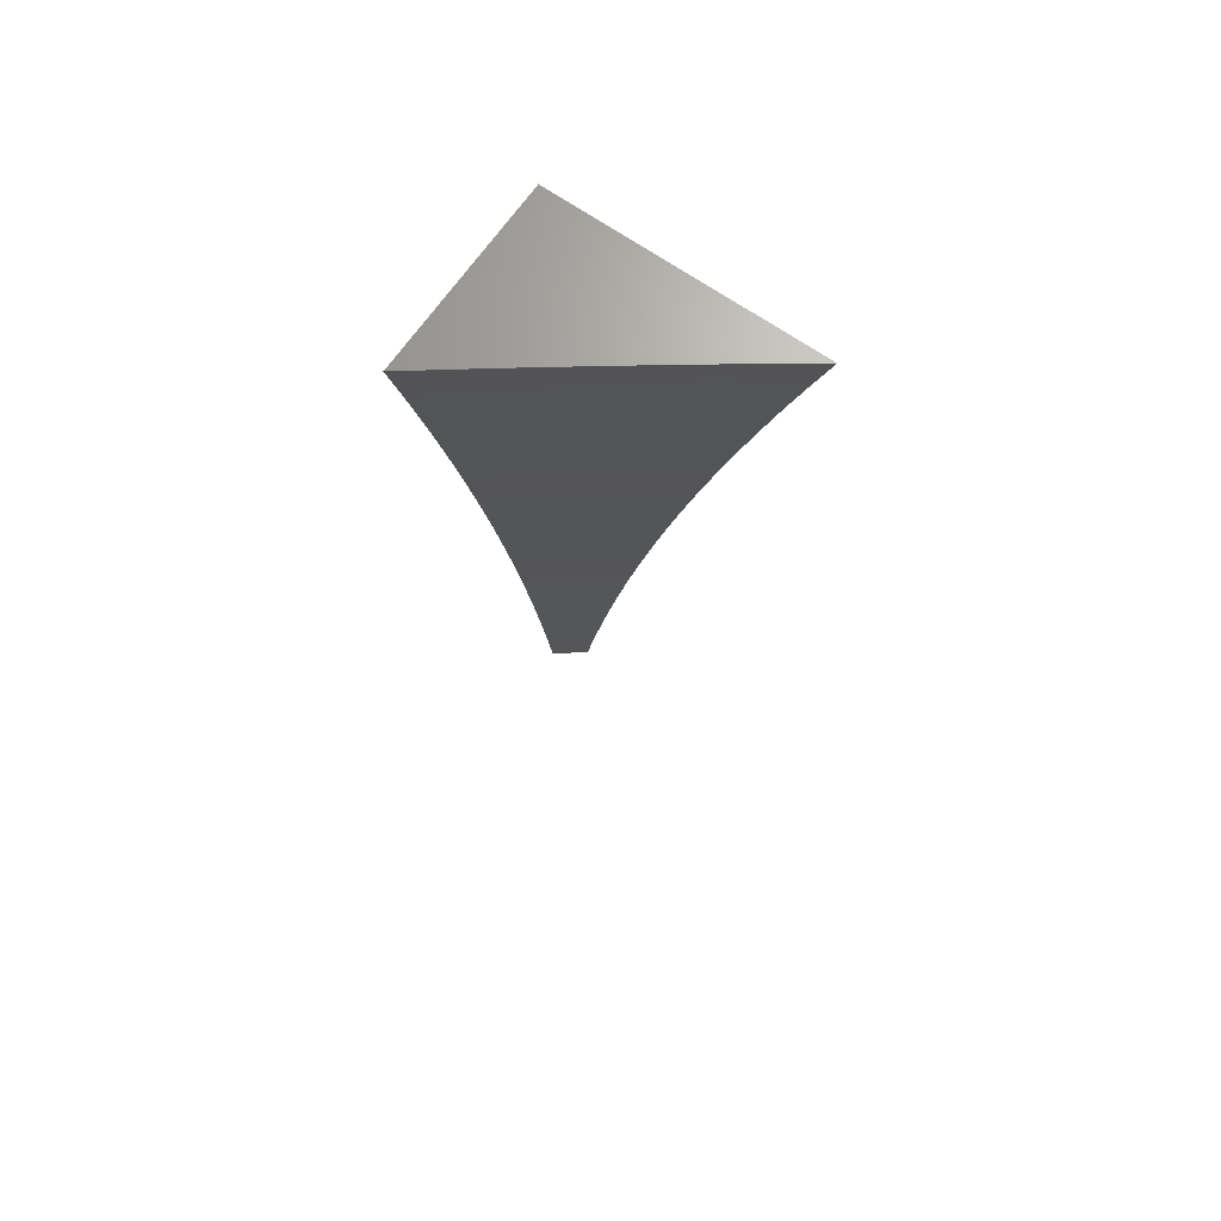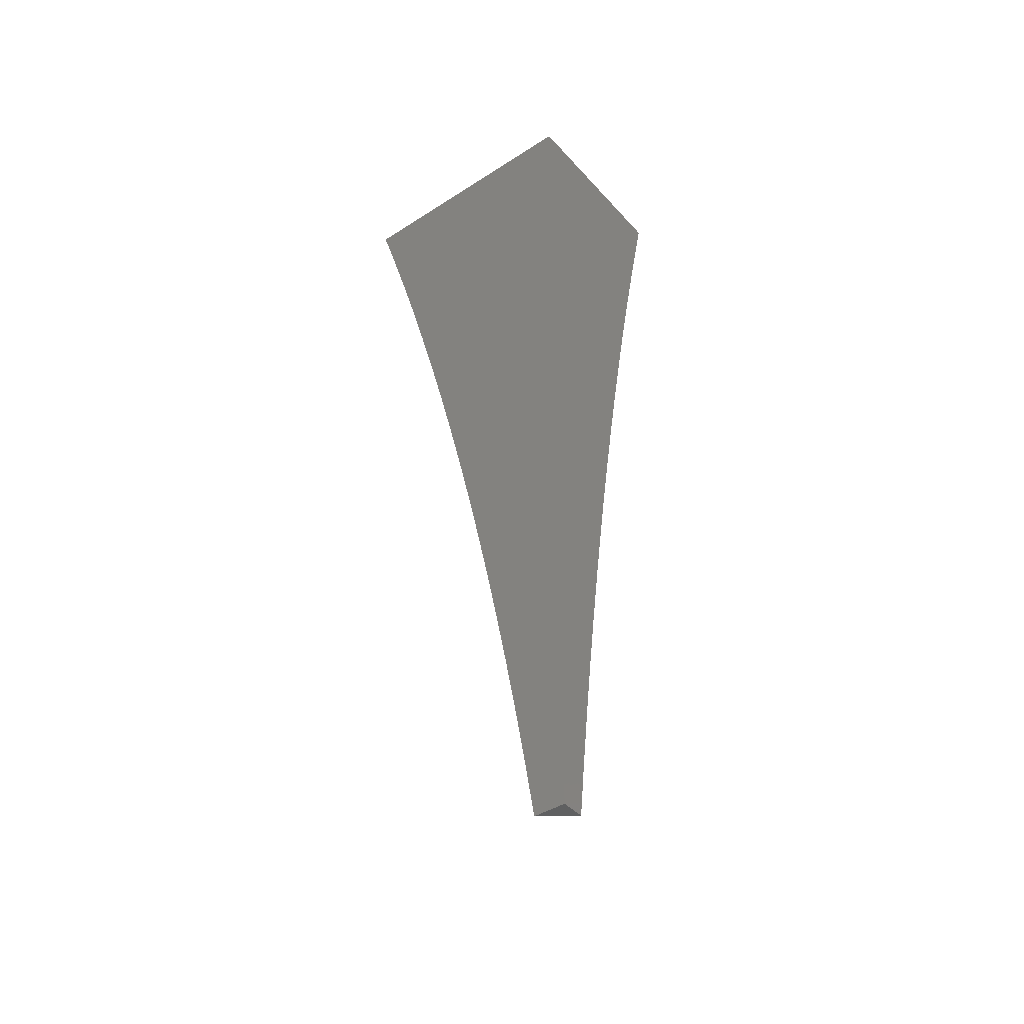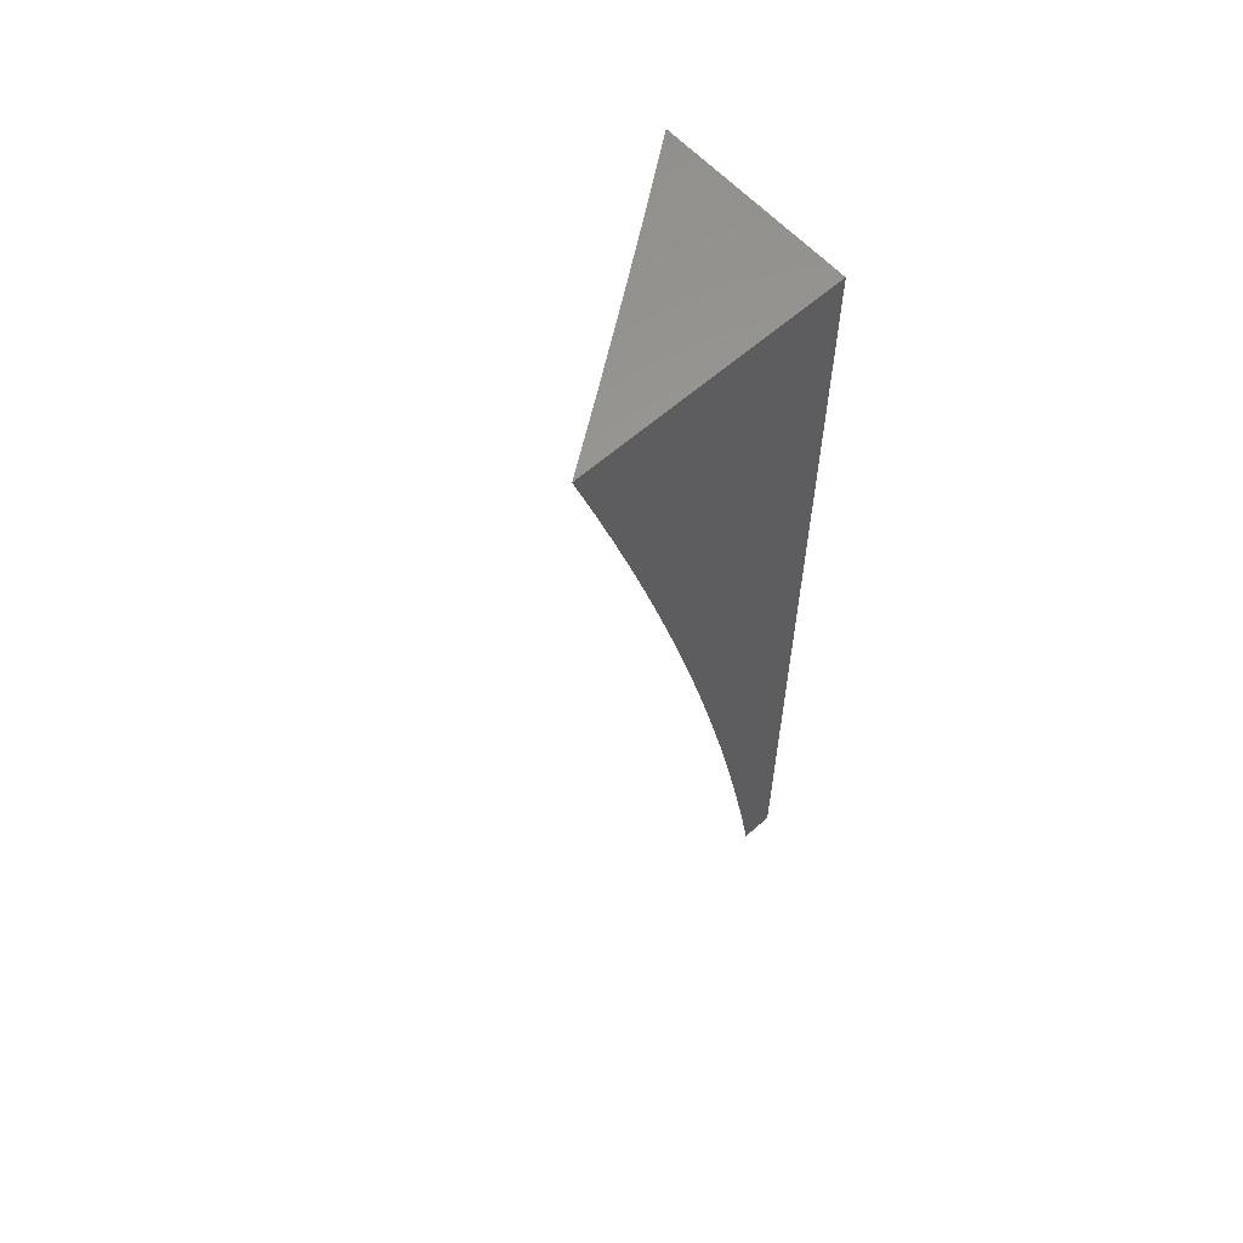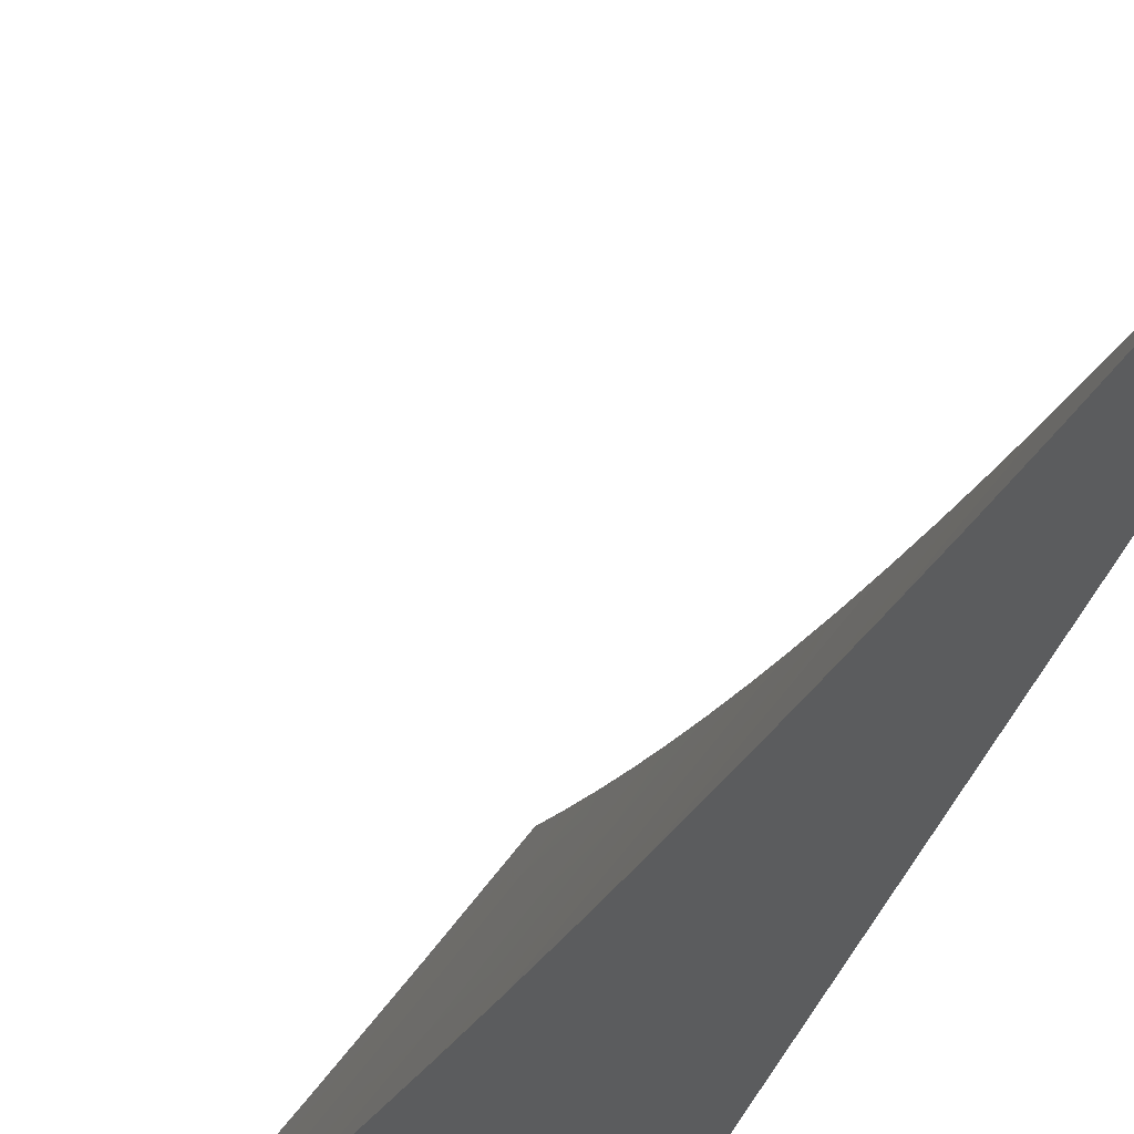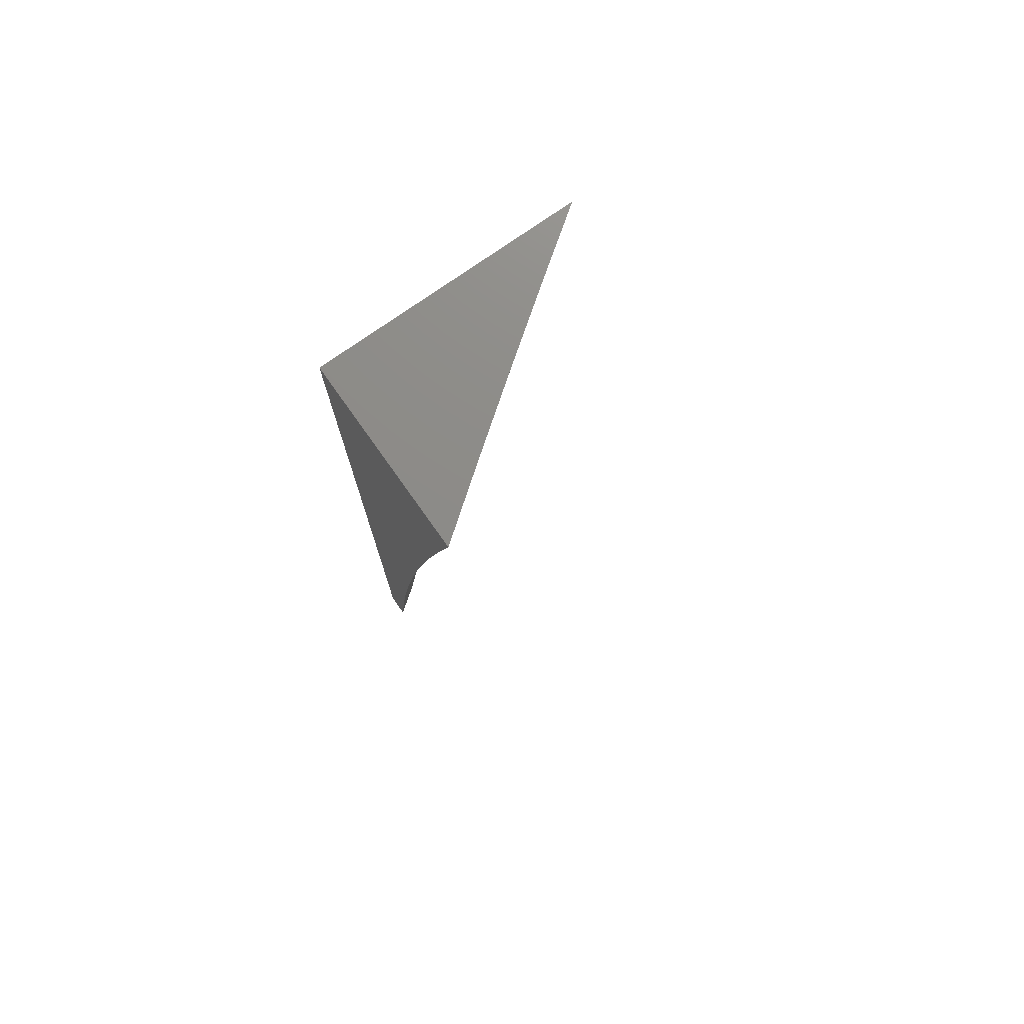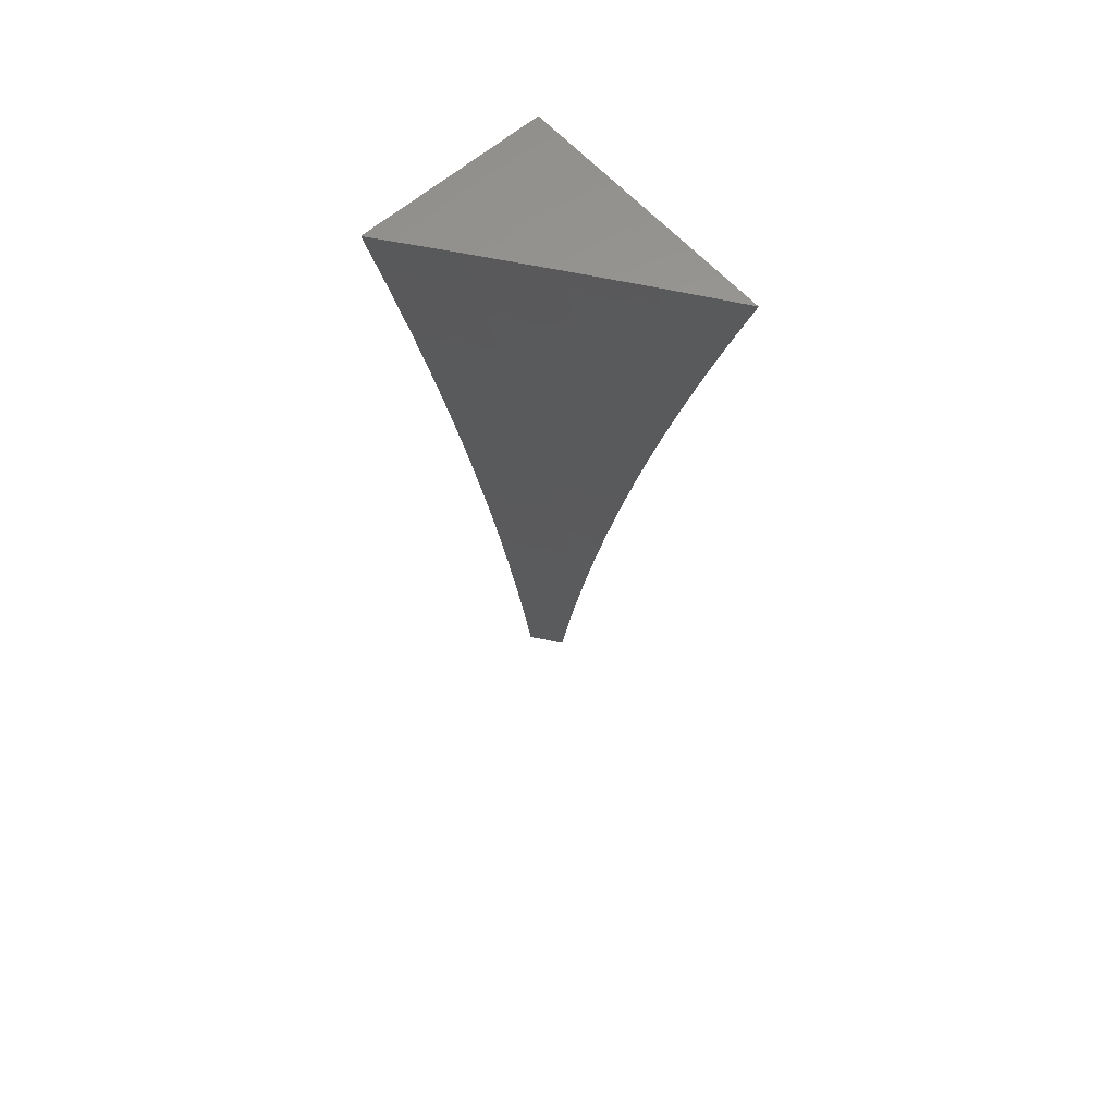
<metadata>
{"format":"stl","ext":"stl","renderer":"f3d","projection":"perspective","resolution":1024,"background":"white","views":[{"elev":68.4,"azim":-55.2,"up":"+Y"},{"elev":-41.5,"azim":127.9,"up":"+Y"},{"elev":60.5,"azim":47.9,"up":"+Y"},{"elev":-27.8,"azim":-13.0,"up":"+Z"},{"elev":75.3,"azim":-125.3,"up":"+Y"},{"elev":61.1,"azim":-41.6,"up":"+Y"}]}
</metadata>
<code>
# stl→obj: 62 verts, 120 faces
v 8.798 2 -7
v 8.813 1.938 -7
v 8.849 2 -6.931
v 8.862 1.948 -6.931
v 8.9 2 -6.862
v 8.91 1.958 -6.862
v 8.95 2 -6.792
v 8.958 1.969 -6.792
v 9 2 -6.722
v 9 1.939 -6.742
v 8.972 1.905 -6.792
v 9 1.877 -6.761
v 8.986 1.841 -6.792
v 9 1.816 -6.78
v 9 1.777 -6.792
v 9 1.754 -6.798
v 8.952 1.767 -6.862
v 8.964 1.704 -6.862
v 8.903 1.758 -6.931
v 8.916 1.694 -6.931
v 8.866 1.69 -7
v 8.878 1.627 -7
v 8.827 1.876 -7
v 8.876 1.884 -6.931
v 8.924 1.895 -6.862
v 8.938 1.831 -6.862
v 8.84 1.814 -7
v 8.89 1.821 -6.931
v 8.853 1.752 -7
v 8.928 1.631 -6.931
v 8.89 1.565 -7
v 8.94 1.568 -6.931
v 8.901 1.503 -7
v 8.951 1.505 -6.931
v 8.912 1.44 -7
v 8.962 1.442 -6.931
v 8.922 1.377 -7
v 8.973 1.379 -6.931
v 8.932 1.315 -7
v 8.982 1.316 -6.931
v 8.942 1.252 -7
v 8.992 1.253 -6.931
v 8.951 1.189 -7
v 9 1.19 -6.932
v 9 1.127 -6.944
v 8.959 1.126 -7
v 8.967 1.063 -7
v 9 1.064 -6.955
v 8.975 1 -7
v 9 1 -6.965
v 9 1.253 -6.92
v 9 1.316 -6.907
v 9 1.379 -6.893
v 9 1.442 -6.879
v 9 1.505 -6.864
v 9 1.567 -6.848
v 8.989 1.576 -6.862
v 8.977 1.64 -6.862
v 9 1.63 -6.832
v 9 1.692 -6.815
v 9 1 -7
v 9 2 -7
f 1 2 3
f 3 2 4
f 3 4 5
f 5 4 6
f 5 6 7
f 7 6 8
f 7 8 9
f 9 8 10
f 10 8 11
f 10 11 12
f 12 11 13
f 12 13 14
f 14 13 15
f 14 15 16
f 16 15 17
f 16 17 18
f 18 17 19
f 18 19 20
f 20 19 21
f 20 21 22
f 2 23 4
f 4 23 24
f 4 24 25
f 25 24 26
f 25 26 13
f 13 26 15
f 23 27 24
f 24 27 28
f 24 28 26
f 26 28 17
f 26 17 15
f 27 29 28
f 28 29 19
f 28 19 17
f 29 21 19
f 20 22 30
f 30 22 31
f 30 31 32
f 32 31 33
f 32 33 34
f 34 33 35
f 34 35 36
f 36 35 37
f 36 37 38
f 38 37 39
f 38 39 40
f 40 39 41
f 40 41 42
f 42 41 43
f 42 43 44
f 44 43 45
f 45 43 46
f 45 46 47
f 45 47 48
f 48 47 49
f 48 49 50
f 44 51 42
f 42 51 40
f 51 52 40
f 40 52 38
f 52 53 38
f 38 53 54
f 38 54 36
f 36 54 55
f 36 55 34
f 34 55 56
f 34 56 32
f 32 56 57
f 32 57 30
f 30 57 58
f 30 58 20
f 20 58 18
f 56 59 57
f 57 59 58
f 59 60 58
f 58 60 18
f 60 16 18
f 11 8 6
f 11 6 25
f 25 6 4
f 13 11 25
f 50 49 61
f 49 47 61
f 61 47 46
f 61 46 43
f 61 43 62
f 62 43 41
f 62 41 39
f 39 37 62
f 62 37 35
f 62 35 33
f 33 31 62
f 62 31 22
f 62 22 21
f 21 29 62
f 62 29 27
f 62 27 23
f 23 2 62
f 62 2 1
f 1 3 62
f 62 3 5
f 62 5 7
f 7 9 62
f 9 10 62
f 62 10 12
f 62 12 14
f 14 16 62
f 62 16 60
f 62 60 59
f 59 56 62
f 62 56 55
f 62 55 54
f 54 53 62
f 62 53 52
f 62 52 51
f 51 44 62
f 62 44 61
f 61 44 45
f 61 45 48
f 48 50 61

</code>
